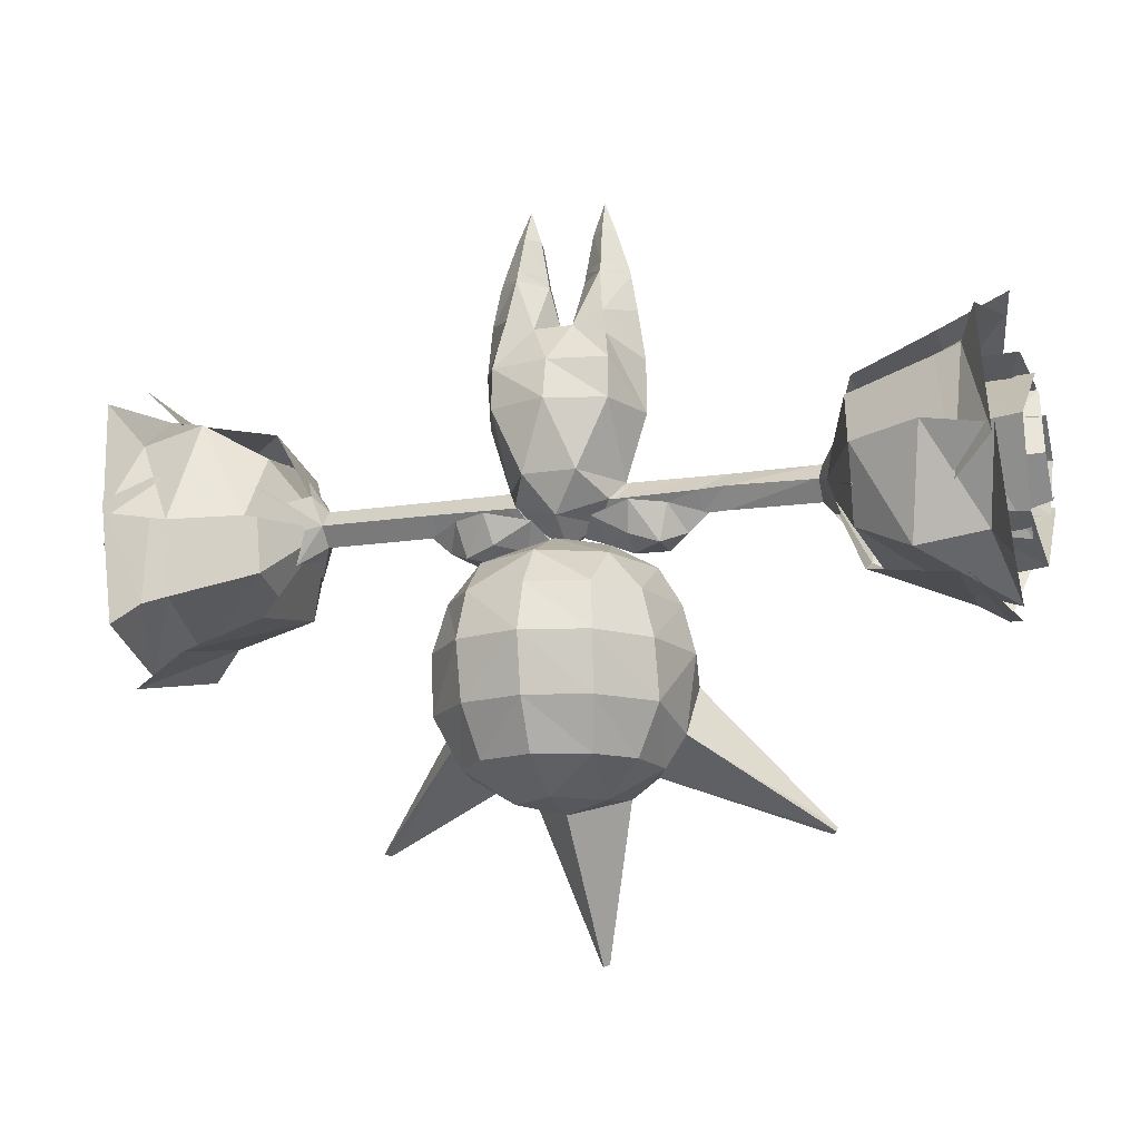
<metadata>
{"format":"obj","ext":"obj","renderer":"f3d","projection":"perspective","resolution":1024,"background":"white","views":[{"elev":-15.1,"azim":-161.6,"up":"+Z"}]}
</metadata>
<code>
o roselia
v -0.2868 0 -1.546
v -0.2868 0.1079 -1.488
v -0.1759 0 -1.499
v -0.3097 0.1709 -1.365
v -0.1258 0.09324 -1.394
v -0.1258 -0.09324 -1.394
v -0.3097 -0.1709 -1.365
v -0.2868 -0.1079 -1.488
v -0.4126 0.07633 -1.527
v -0.453 0.1074 -1.373
v -0.5112 0 -1.478
v -0.4126 -0.07633 -1.527
v -0.453 -0.1074 -1.373
v -0.5964 9.3e-05 -1.402
v -0.07298 0 -1.464
v 0.07298 0 -1.464
v 0.1759 0 -1.499
v 0.2868 0.1079 -1.488
v 0.2868 0 -1.546
v 0.1258 0.09324 -1.394
v 0.3097 0.1709 -1.365
v 0.2868 -0.1079 -1.488
v 0.3097 -0.1709 -1.365
v 0.1258 -0.09324 -1.394
v 0.4126 0.07633 -1.527
v 0.453 0.1074 -1.373
v 0.5112 0 -1.478
v 0.4126 -0.07633 -1.527
v 0.5964 -9.3e-05 -1.402
v 0.453 -0.1074 -1.373
v -0.502 -0.1742 -2.079
v -0.5376 0.001763 -1.982
v -0.4939 0.001763 -2.304
v -0.4065 0.001763 -2.435
v -0.3246 -0.1911 -2.435
v -0.2022 -0.2131 -2.515
v -0.000666 -0.408 -2.405
v -0.364 -0.3559 -1.776
v 0 -0.504 -1.776
v -0.2042 -0.3377 -1.616
v -0.3801 -0.3949 -1.982
v 0 -0.5592 -1.982
v -0.3756 -0.3831 -2.227
v 0 -0.5165 -2.227
v 0 0.01674 -2.604
v -0.1927 0.08174 -2.562
v 0.4939 0.001763 -2.304
v 0.5376 0.001763 -1.982
v 0.502 -0.1742 -2.079
v 0.3246 -0.1911 -2.435
v 0.4065 0.001763 -2.435
v 0.3801 -0.3949 -1.982
v 0.364 -0.3559 -1.776
v 0.3756 -0.3831 -2.227
v 0.1927 0.08174 -2.562
v 0.2022 -0.2131 -2.515
v 0.2042 -0.3377 -1.616
v 0 0.429 -1.616
v 0 0.5524 -1.776
v -0.2562 0.4922 -1.776
v 0 0.1771 -1.503
v 0.268 0.3016 -1.616
v -0.4041 0.3044 -1.776
v -0.268 0.3016 -1.616
v 0.4041 0.3044 -1.776
v 0.2562 0.4922 -1.776
v 0 0.001763 -1.5
v -0.1886 0.001763 -1.503
v 0 -0.2015 -1.503
v 0 0.001763 -1.458
v 0.1886 0.001763 -1.503
v 0.3848 0.001763 -1.616
v 0 0.22 -2.562
v -0.2299 0.3917 -2.435
v 0 0.4621 -2.435
v -0.2691 0.5036 -2.227
v 0 0.5738 -2.227
v -0.2779 0.543 -1.982
v 0 0.6196 -1.982
v -0.4826 0.001763 -1.776
v -0.4611 0.3299 -1.982
v -0.4682 0.2907 -2.227
v -0.3666 0.2383 -2.435
v 0.2299 0.3917 -2.435
v 0.4682 0.2907 -2.227
v 0.4611 0.3299 -1.982
v 0.2691 0.5037 -2.227
v 0.2779 0.543 -1.982
v 0.4826 0.001763 -1.776
v 0.3666 0.2383 -2.435
v -0.3848 0.001763 -1.616
v 0.01732 -0.4919 -3.141
v -0.01732 -0.4919 -3.141
v 0 -0.4616 -3.154
v -0.9616 -0.5005 -2.649
v -0.9814 -0.5005 -2.622
v -0.9822 -0.4702 -2.643
v 0.9822 -0.4702 -2.643
v 0.9814 -0.5005 -2.622
v 0.9616 -0.5005 -2.649
v -1.709 0.4382 -0.9553
v -1.602 0.4094 -0.984
v -1.666 0.4542 -1.496
v -1.619 -0.2463 -1.238
v -1.619 -0.08836 -1.066
v -1.608 0.1346 -1.129
v -1.608 -0.1892 -1.462
v -1.666 -0.07452 -0.8403
v -1.777 0.3466 -1.672
v -1.488 0.3847 -1.721
v -1.555 0.5457 -1.273
v -1.563 -0.1628 -1.767
v -1.674 0.223 -1.798
v -1.607 -0.3252 -1.79
v -1.709 -0.5036 -1.296
v -1.594 0.3433 -1.589
v -1.611 -0.07766 -1.758
v -1.615 -0.4361 -1.364
v -1.617 0.01846 -0.9771
v -1.692 0.3407 -1.25
v -1.601 0.1633 -1.613
v -1.551 -0.5688 -1.511
v -1.568 -0.3438 -0.881
v -1.59 0.2833 -0.8405
v -1.642 0.2629 -1.374
v -1.642 0.05165 -1.591
v -1.613 -0.2987 -1.416
v -1.613 0.09111 -1.017
v -1.59 -0.3216 -1.509
v -1.75 -0.1988 -1.035
v -1.583 0.1918 -0.9426
v -1.74 0.1496 -1.29
v -1.736 0.1044 -1.454
v -1.74 0.03536 -1.173
v -1.736 -0.1249 -1.22
v -1.864 -0.02223 -1.351
v -1.726 -0.1281 -1.374
v -1.728 -0.06771 -1.191
v -1.726 -0.03471 -1.462
v -1.728 0.1412 -1.388
v -1.831 0.5843 -1.371
v -1.95 -0.07299 -1.109
v -1.95 -0.2129 -1.252
v -1.942 0.1696 -1.195
v -1.942 -0.1272 -1.5
v -1.831 0.06658 -0.7289
v -1.782 0.5568 -0.8473
v -1.88 0.4904 -1.825
v -1.839 0.005232 -1.892
v -1.839 0.5587 -1.326
v -1.73 -0.37 -1.857
v -1.855 0.1634 -1.987
v -1.856 -0.7274 -1.378
v -1.928 -0.09877 -1.714
v -1.918 0.2735 -1.595
v -1.929 -0.4077 -1.391
v -1.922 0.3983 -1.244
v -1.925 -0.006608 -0.9528
v -1.904 0.1485 -1.669
v -1.747 -0.3633 -0.7848
v -1.869 -0.6535 -1.249
v -1.863 0.1592 -0.6619
v -1.968 0.00389 -1.482
v -1.968 0.1505 -1.331
v -1.943 -0.27 -1.386
v -1.943 0.0584 -1.05
v -1.892 -0.2898 -0.9199
v -1.909 -0.3306 -1.436
v -1.895 0.1953 -0.93
v -1.936 -0.01426 -1.398
v -1.936 -0.06948 -1.342
v -1.898 -0.001047 -1.281
v -1.898 0.0423 -1.322
v -1.861 -0.01573 -1.341
v -1.073 0 -1.324
v -1.073 0 -1.324
v -1.073 0 -1.324
v -1.073 0 -1.324
v -1.073 0 -1.324
v -1.073 0 -1.324
v -1.073 0 -1.324
v -1.073 0 -1.324
v -1.073 0 -1.324
v -1.073 0 -1.324
v -1.073 -0.00769 -1.331
v -1.051 -0.07248 -1.325
v -1.051 0 -1.403
v -1.051 0 -1.245
v -1.051 0.07249 -1.325
v -1.068 1e-06 -1.245
v -1.068 -0.07248 -1.325
v -1.068 0.07249 -1.325
v -1.068 1e-06 -1.403
v -1.116 0.1406 -1.352
v -1.154 0.2066 -1.236
v -1.116 0.005724 -1.46
v -1.169 0.1412 -1.502
v -1.116 -0.1388 -1.365
v -1.169 -0.1252 -1.515
v -1.16 -0.02307 -1.1
v -1.116 -0.08637 -1.194
v -1.13 0.07938 -1.19
v -1.169 -0.2196 -1.266
v -1.252 0.3429 -1.445
v -1.231 0.3212 -1.075
v -1.251 -0.05604 -0.9864
v -1.282 -0.09759 -1.667
v -1.239 0.255 -1.589
v -1.262 0.4203 -1.299
v -1.252 -0.2668 -1.245
v -1.217 -0.1963 -1.614
v -1.257 0.143 -1.728
v -1.289 -0.2729 -1.362
v -1.289 -0.06245 -1.656
v -1.277 0.2343 -1.527
v -1.316 0.2658 -1.6
v -1.376 0.3539 -1.235
v -1.333 0.09945 -0.9999
v -1.243 0.2511 -0.9729
v -1.209 -0.2458 -0.996
v -1.238 -0.3084 -1.499
v -1.268 0.158 -1.048
v -1.266 -0.1632 -1.097
v -1.293 -0.2606 -1.437
v 1.709 0.4393 -1.701
v 1.602 0.4097 -1.672
v 1.666 0.453 -1.161
v 1.666 -0.07282 -1.814
v 1.777 0.3441 -0.9856
v 1.488 0.3847 -0.9336
v 1.555 0.5456 -1.382
v 1.573 -0.1316 -0.8785
v 1.674 0.2209 -0.8582
v 1.607 -0.326 -0.8647
v 1.709 -0.5029 -1.356
v 1.594 0.3427 -1.067
v 1.611 -0.07852 -0.8967
v 1.623 -0.4397 -1.316
v 1.619 -0.246 -1.416
v 1.619 -0.0878 -1.588
v 1.608 0.1348 -1.526
v 1.608 -0.1894 -1.193
v 1.617 0.01914 -1.678
v 1.692 0.3405 -1.406
v 1.601 0.1627 -1.042
v 1.599 -0.5649 -1.215
v 1.608 -0.2799 -1.744
v 1.59 0.2839 -1.877
v 1.59 -0.3218 -1.146
v 1.75 -0.1967 -1.618
v 1.581 0.1934 -1.721
v 1.642 0.2625 -1.281
v 1.642 0.05078 -1.065
v 1.613 -0.2988 -1.238
v 1.613 0.09162 -1.638
v 1.74 0.1493 -1.366
v 1.736 0.1034 -1.201
v 1.74 0.03605 -1.482
v 1.736 -0.1242 -1.434
v 1.726 -0.1283 -1.281
v 1.728 -0.06701 -1.463
v 1.726 -0.03554 -1.193
v 1.728 0.1405 -1.268
v 1.831 0.5834 -1.286
v 1.831 0.06863 -1.926
v 1.782 0.5583 -1.81
v 1.88 0.4888 -0.8318
v 1.839 0.003162 -0.7632
v 1.839 0.558 -1.331
v 1.73 -0.3725 -0.797
v 1.875 0.1612 -0.6686
v 1.856 -0.727 -1.275
v 1.928 -0.09916 -0.9413
v 1.918 0.273 -1.061
v 1.929 -0.4077 -1.264
v 1.97 -0.07289 -1.546
v 1.97 -0.2128 -1.402
v 1.962 0.1696 -1.46
v 1.962 -0.1273 -1.155
v 1.922 0.3982 -1.411
v 1.925 -0.006225 -1.702
v 1.904 0.1478 -0.986
v 1.747 -0.3595 -1.867
v 1.869 -0.6529 -1.404
v 1.863 0.1609 -1.993
v 1.892 -0.2888 -1.734
v 1.909 -0.3306 -1.218
v 1.895 0.1959 -1.725
v 1.988 0.003893 -1.173
v 1.988 0.1505 -1.324
v 1.963 -0.27 -1.269
v 1.963 0.05854 -1.605
v 1.956 -0.01434 -1.257
v 1.864 -0.02235 -1.304
v 1.956 -0.06949 -1.313
v 1.898 -0.00101 -1.374
v 1.898 0.04224 -1.333
v 1.861 -0.01583 -1.314
v 1.073 0 -1.324
v 1.073 0 -1.324
v 1.073 0 -1.324
v 1.073 0 -1.324
v 1.073 0 -1.324
v 1.073 0 -1.324
v 1.073 0 -1.324
v 1.073 0 -1.324
v 1.073 0 -1.324
v 1.073 0 -1.324
v 1.073 -0.007691 -1.317
v 1.068 -0.07249 -1.325
v 1.068 0 -1.245
v 1.068 0.07249 -1.325
v 1.068 0 -1.403
v 1.116 0.1399 -1.358
v 1.155 0.1333 -1.509
v 1.169 0 -1.098
v 1.116 0.08649 -1.194
v 1.116 -0.1398 -1.358
v 1.15 -0.2157 -1.255
v 1.116 6.4e-05 -1.46
v 1.15 -0.1333 -1.509
v 1.116 -0.08637 -1.194
v 1.169 0.2157 -1.255
v 1.252 0.3429 -1.21
v 1.231 0.3212 -1.58
v 1.247 -0.05188 -1.668
v 1.278 -0.1068 -1
v 1.239 0.255 -1.066
v 1.262 0.4203 -1.356
v 1.23 -0.2954 -1.401
v 1.217 -0.1963 -1.041
v 1.257 0.143 -0.9266
v 1.295 -0.2861 -1.292
v 1.289 -0.06245 -0.9988
v 1.277 0.2343 -1.128
v 1.316 0.2658 -1.055
v 1.389 0.3614 -1.42
v 1.337 0.102 -1.659
v 1.243 0.2511 -1.753
v 1.229 -0.2276 -1.657
v 1.252 -0.4438 -1.185
v 1.268 0.158 -1.607
v 1.266 -0.1632 -1.558
v 1.267 -0.282 -1.212
v 0.1924 -0.07554 -1.322
v 0.2509 0 -1.242
v 0.0746 -0.127 -1.4
v 0.1359 0 -1.406
v 0.1992 0.08889 -1.322
v -0.1359 0 -1.406
v 0 0.1609 -1.4
v -0.0746 -0.127 -1.4
v -0.2019 0.0819 -1.328
v -0.1938 -0.0696 -1.328
v 0 0.2881 -0.7745
v 1e-06 -1.6e-05 -0.5766
v 1e-06 -0.1658 -0.6501
v 0 -0.2281 -0.7406
v 0.2489 0.2404 -0.7745
v 0.2717 -0.2085 -0.8062
v 0.1233 -0.2803 -0.8556
v 0.1249 -0.2736 -0.7592
v -0.2489 0.2404 -0.7745
v -0.2717 -0.2085 -0.8062
v -0.1249 -0.2736 -0.7592
v -0.1233 -0.2803 -0.8556
v 0.1307 -0.0636 -0.1417
v 0.1163 0.01068 -0.1417
v 0.1713 0.06556 -0.1417
v 0.2197 0.0195 -0.1417
v 0.1946 -0.05815 -0.1417
v 0.2549 -0.1743 -0.5164
v 0.3185 0.04476 -0.5164
v 0.2086 0.1834 -0.5481
v 0.1641 0 0.003207
v -0.1163 0.01068 -0.1417
v -0.1307 -0.0636 -0.1417
v -0.2197 0.0195 -0.1417
v -0.1713 0.06556 -0.1417
v -0.1946 -0.05815 -0.1417
v -0.3185 0.04476 -0.5164
v -0.2549 -0.1743 -0.5164
v -0.2086 0.1834 -0.5481
v -0.1641 0 0.003207
v -0.272 0 -1.243
v -0.2262 0.08027 -1.331
v -0.573 0.07194 -1.323
v -0.573 -0.003029 -1.245
v -0.1764 0 -1.417
v -0.2327 -0.07426 -1.331
v -0.573 -0.07296 -1.327
v -0.573 0.001957 -1.403
v -0.6819 -0.07388 -1.33
v -0.6816 0.005707 -1.401
v -0.6823 -0.009334 -1.244
v -0.6819 0.07043 -1.316
v 0.2327 0.08027 -1.331
v 0.272 0 -1.243
v 0.573 -2e-06 -1.245
v 0.573 0.07248 -1.325
v 0.1764 0 -1.417
v 0.573 -2e-06 -1.403
v 0.573 -0.07249 -1.325
v 0.2327 -0.07426 -1.331
v 0.6819 -2e-06 -1.403
v 0.6819 -0.07249 -1.325
v 0.6819 -2e-06 -1.245
v 0.6819 0.07248 -1.325
v 1.051 0 -1.403
v 1.051 -0.07249 -1.325
v 1.051 0 -1.245
v 1.051 0.07249 -1.325
v 0.119 -0.1923 -1.243
v 0 0.3278 -0.9521
v 0.1151 0.2497 -1.243
v -0.1151 0.2497 -1.243
v 0.2498 0.2467 -0.9521
v 0.3416 0 -0.9521
v 0.2069 -0.2158 -0.9521
v -0.119 -0.1923 -1.243
v -0.2498 0.2467 -0.9521
v -0.3416 0 -0.9521
v -0.2069 -0.2158 -0.9521
v -0.2509 0 -1.242
v 0 -0.2722 -0.9593
v 0.08332 0.1953 -0.6054
v 0.1077 -0.2071 -0.6484
v 0.02603 0 -0.565
v 0.2313 0.2116 -0.6619
v 0.3473 0.02801 -0.7297
v 0.269 -0.196 -0.6976
v -0.08332 0.1953 -0.6054
v -0.114 -0.2071 -0.6484
v -0.02603 0 -0.565
v -0.3473 0.02801 -0.7297
v -0.2313 0.2116 -0.6619
v -0.269 -0.196 -0.6976
v 0.199 0.08001 -1.331
v 0.1444 0 -1.417
v 0.1953 -0.06799 -1.331
v 0.1156 -0.1181 -0.3099
v 0.08563 0.01376 -0.3099
v 0.2877 0.03433 -0.3548
v 0.2358 -0.1242 -0.3548
v 0.1827 0.1351 -0.3548
v 0.1079 -0.1362 -0.3548
v 0.07797 0.01478 -0.3548
v 0.1818 0.1177 -0.3099
v 0.277 0.03062 -0.3125
v 0.2278 -0.1076 -0.3099
v -0.1444 0 -1.417
v -0.08563 0.01376 -0.3099
v -0.1156 -0.1181 -0.3099
v -0.2358 -0.1242 -0.3548
v -0.2877 0.03433 -0.3548
v -0.1827 0.1351 -0.3548
v -0.07797 0.01478 -0.3548
v -0.1079 -0.1362 -0.3548
v -0.277 0.03062 -0.3125
v -0.1818 0.1177 -0.3099
v -0.2278 -0.1076 -0.3099
f 78 59 79
f 78 60 59
f 81 60 78
f 81 63 60
f 66 79 59
f 66 88 79
f 65 88 66
f 65 86 88
f 41 39 38
f 41 42 39
f 43 42 41
f 43 44 42
f 42 53 39
f 42 52 53
f 44 52 42
f 44 54 52
f 94 56 92
f 94 45 56
f 93 45 94
f 93 36 45
f 97 35 95
f 97 33 35
f 96 33 97
f 96 31 33
f 47 100 50
f 47 98 100
f 49 98 47
f 49 99 98
f 31 32 33
f 31 41 32
f 43 41 31
f 31 96 43
f 95 43 96
f 95 35 43
f 37 43 35
f 37 44 43
f 54 44 37
f 37 50 54
f 56 50 37
f 56 51 50
f 55 51 56
f 56 45 55
f 50 51 47
f 95 96 97
f 37 92 56
f 37 93 92
f 36 93 37
f 37 35 36
f 34 36 35
f 34 46 36
f 45 36 46
f 33 34 35
f 92 93 94
f 100 54 50
f 100 99 54
f 98 99 100
f 49 54 99
f 49 52 54
f 48 52 49
f 49 47 48
f 39 40 38
f 39 57 40
f 53 57 39
f 5 2 4
f 5 3 2
f 15 3 5
f 15 6 3
f 8 3 6
f 8 1 3
f 12 1 8
f 9 1 12
f 11 9 12
f 11 10 9
f 14 10 11
f 11 13 14
f 12 13 11
f 12 7 13
f 8 7 12
f 8 6 7
f 1 2 3
f 1 9 2
f 4 2 9
f 9 10 4
f 21 18 20
f 21 25 18
f 26 25 21
f 26 27 25
f 29 27 26
f 29 30 27
f 28 27 30
f 28 25 27
f 19 25 28
f 19 18 25
f 17 18 19
f 17 20 18
f 16 20 17
f 17 24 16
f 22 24 17
f 22 23 24
f 28 23 22
f 28 30 23
f 19 22 17
f 19 28 22
f 64 60 63
f 64 58 60
f 61 58 64
f 61 62 58
f 66 58 62
f 66 59 58
f 60 58 59
f 62 65 66
f 101 103 141
f 101 102 103
f 146 102 101
f 146 108 102
f 143 105 142
f 143 104 105
f 145 104 143
f 145 107 104
f 106 144 142
f 105 106 142
f 205 108 206
f 205 102 108
f 204 102 205
f 204 103 102
f 110 209 208
f 110 111 209
f 109 111 110
f 109 150 111
f 112 208 207
f 112 110 208
f 149 110 112
f 149 109 110
f 113 151 152
f 113 114 151
f 212 114 113
f 212 211 114
f 115 211 210
f 115 114 211
f 153 114 115
f 153 151 114
f 116 154 155
f 116 117 154
f 215 117 116
f 215 214 117
f 118 214 213
f 118 117 214
f 156 117 118
f 156 154 117
f 119 157 158
f 119 120 157
f 218 120 119
f 218 217 120
f 121 217 216
f 121 120 217
f 159 120 121
f 159 157 120
f 122 160 161
f 122 123 160
f 221 123 122
f 221 220 123
f 124 220 219
f 124 123 220
f 162 123 124
f 162 160 123
f 164 126 163
f 164 125 126
f 166 125 164
f 166 128 125
f 127 165 163
f 126 127 163
f 129 167 168
f 129 130 167
f 224 130 129
f 224 223 130
f 131 223 222
f 131 130 223
f 169 130 131
f 169 167 130
f 105 175 106
f 105 104 175
f 107 175 104
f 205 176 204
f 205 206 176
f 101 147 146
f 101 141 147
f 208 177 207
f 208 209 177
f 148 109 149
f 148 150 109
f 211 178 210
f 211 212 178
f 214 179 213
f 214 215 179
f 217 180 216
f 217 218 180
f 220 181 219
f 220 221 181
f 126 182 127
f 126 125 182
f 128 182 125
f 223 183 222
f 223 224 183
f 170 132 133
f 170 136 132
f 134 132 136
f 134 184 132
f 135 184 134
f 134 171 135
f 136 171 134
f 184 133 132
f 172 137 138
f 172 174 137
f 139 137 174
f 139 185 137
f 140 185 139
f 139 173 140
f 174 173 139
f 185 138 137
f 225 227 264
f 225 226 227
f 265 226 225
f 265 228 226
f 325 228 326
f 325 226 228
f 324 226 325
f 324 227 226
f 230 329 328
f 230 231 329
f 229 231 230
f 229 269 231
f 232 328 327
f 232 230 328
f 268 230 232
f 268 229 230
f 233 270 271
f 233 234 270
f 332 234 233
f 332 331 234
f 235 331 330
f 235 234 331
f 272 234 235
f 272 270 234
f 236 273 274
f 236 237 273
f 335 237 236
f 335 334 237
f 238 334 333
f 238 237 334
f 275 237 238
f 275 273 237
f 277 240 276
f 277 239 240
f 279 239 277
f 279 242 239
f 241 278 276
f 240 241 276
f 243 280 281
f 243 244 280
f 338 244 243
f 338 337 244
f 245 337 336
f 245 244 337
f 282 244 245
f 282 280 244
f 246 283 284
f 246 247 283
f 341 247 246
f 341 340 247
f 248 340 339
f 248 247 340
f 285 247 248
f 285 283 247
f 249 286 287
f 249 250 286
f 344 250 249
f 344 343 250
f 251 343 342
f 251 250 343
f 288 250 251
f 288 286 250
f 290 253 289
f 290 252 253
f 292 252 290
f 292 255 252
f 254 291 289
f 253 254 289
f 325 299 324
f 325 326 299
f 225 266 265
f 225 264 266
f 328 300 327
f 328 329 300
f 267 229 268
f 267 269 229
f 331 301 330
f 331 332 301
f 334 302 333
f 334 335 302
f 240 303 241
f 240 239 303
f 242 303 239
f 337 304 336
f 337 338 304
f 340 305 339
f 340 341 305
f 343 306 342
f 343 344 306
f 253 307 254
f 253 252 307
f 255 307 252
f 293 256 257
f 293 294 256
f 258 256 294
f 258 308 256
f 259 308 258
f 258 295 259
f 294 295 258
f 308 257 256
f 296 260 261
f 296 298 260
f 262 260 298
f 262 309 260
f 263 309 262
f 262 297 263
f 298 297 262
f 309 261 260
f 413 345 346
f 413 347 345
f 420 347 413
f 420 352 347
f 424 352 420
f 424 354 352
f 439 349 438
f 439 348 349
f 440 348 439
f 440 345 348
f 368 441 367
f 368 442 441
f 369 442 368
f 369 448 442
f 370 448 369
f 370 449 448
f 371 449 370
f 371 450 449
f 367 450 371
f 367 441 450
f 372 443 444
f 372 373 443
f 431 373 372
f 431 430 373
f 373 445 443
f 373 374 445
f 430 374 373
f 430 429 374
f 414 359 417
f 414 355 359
f 421 355 414
f 421 363 355
f 345 440 346
f 346 418 419
f 413 346 419
f 346 438 349
f 359 355 426
f 429 359 426
f 445 449 443
f 445 448 449
f 447 448 445
f 447 442 448
f 446 442 447
f 446 441 442
f 444 441 446
f 444 450 441
f 443 450 444
f 443 449 450
f 377 452 376
f 377 453 452
f 380 453 377
f 380 461 453
f 378 461 380
f 378 459 461
f 379 459 378
f 379 460 459
f 376 460 379
f 376 452 460
f 454 381 382
f 454 455 381
f 461 455 454
f 461 459 455
f 455 383 381
f 455 456 383
f 459 456 455
f 459 460 456
f 435 383 436
f 435 381 383
f 437 381 435
f 437 382 381
f 422 424 420
f 423 422 420
f 363 432 355
f 363 436 432
f 422 436 363
f 422 435 436
f 452 456 460
f 452 457 456
f 453 457 452
f 453 458 457
f 461 458 453
f 461 454 458
f 353 385 424
f 353 386 385
f 451 386 353
f 451 389 386
f 354 389 451
f 354 390 389
f 424 390 354
f 424 385 390
f 388 386 387
f 388 385 386
f 391 385 388
f 391 390 385
f 392 390 391
f 392 389 390
f 387 389 392
f 387 386 389
f 391 394 392
f 391 393 394
f 388 393 391
f 388 395 393
f 387 395 388
f 387 396 395
f 392 396 387
f 392 394 396
f 393 187 394
f 393 186 187
f 395 186 393
f 395 188 186
f 396 188 395
f 396 189 188
f 394 189 396
f 394 187 189
f 191 188 190
f 191 186 188
f 193 186 191
f 193 187 186
f 192 187 193
f 192 189 187
f 190 189 192
f 190 188 189
f 346 397 438
f 346 398 397
f 440 398 346
f 440 404 398
f 439 404 440
f 439 401 404
f 438 401 439
f 438 397 401
f 400 398 399
f 400 397 398
f 402 397 400
f 402 401 397
f 403 401 402
f 403 404 401
f 399 404 403
f 399 398 404
f 405 403 402
f 405 406 403
f 409 406 405
f 409 410 406
f 313 410 409
f 313 310 410
f 406 399 403
f 406 407 399
f 410 407 406
f 410 411 407
f 310 411 410
f 310 311 411
f 408 402 400
f 408 405 402
f 412 405 408
f 412 409 405
f 312 409 412
f 312 313 409
f 407 400 399
f 407 408 400
f 411 408 407
f 411 412 408
f 311 412 411
f 311 312 412
f 432 426 355
f 432 356 426
f 434 356 432
f 434 433 356
f 357 356 433
f 357 427 356
f 358 427 357
f 358 362 427
f 361 362 358
f 361 360 362
f 419 360 361
f 419 418 360
f 430 360 418
f 430 431 360
f 362 360 431
f 431 427 362
f 433 358 357
f 433 365 358
f 437 365 433
f 437 364 365
f 435 364 437
f 435 422 364
f 423 364 422
f 423 366 364
f 425 366 423
f 425 358 366
f 361 358 425
f 425 419 361
f 413 419 425
f 425 420 413
f 423 420 425
f 365 366 358
f 365 364 366
f 356 428 426
f 356 427 428
f 426 374 429
f 426 445 374
f 447 445 426
f 426 428 447
f 446 447 428
f 428 427 446
f 372 446 427
f 372 444 446
f 431 372 427
f 421 422 363
f 421 424 422
f 416 424 421
f 416 353 424
f 351 353 416
f 351 350 353
f 67 350 351
f 67 352 350
f 347 352 67
f 67 348 347
f 351 348 67
f 351 349 348
f 415 349 351
f 415 346 349
f 417 346 415
f 417 418 346
f 359 418 417
f 359 430 418
f 429 430 359
f 347 348 345
f 416 415 351
f 416 414 415
f 421 414 416
f 415 414 417
f 350 451 353
f 350 354 451
f 352 354 350
f 383 432 436
f 383 456 432
f 457 432 456
f 457 434 432
f 458 434 457
f 458 433 434
f 382 433 458
f 382 437 433
f 458 454 382
f 367 375 368
f 367 371 375
f 370 375 371
f 370 369 375
f 368 375 369
f 376 384 377
f 376 379 384
f 378 384 379
f 378 380 384
f 377 384 380
f 195 192 194
f 195 202 192
f 190 192 202
f 202 200 190
f 201 190 200
f 201 191 190
f 203 191 201
f 203 198 191
f 199 191 198
f 199 193 191
f 196 193 199
f 196 197 193
f 192 193 197
f 197 194 192
f 315 312 314
f 315 313 312
f 320 313 315
f 320 321 313
f 310 313 321
f 321 318 310
f 319 310 318
f 319 322 310
f 311 310 322
f 322 316 311
f 317 311 316
f 317 312 311
f 323 312 317
f 323 314 312
f 74 77 75
f 74 76 77
f 83 76 74
f 83 82 76
f 34 82 83
f 34 33 82
f 76 79 77
f 76 78 79
f 82 78 76
f 82 81 78
f 32 41 38
f 80 32 38
f 48 89 53
f 52 48 53
f 77 84 75
f 77 87 84
f 79 87 77
f 79 88 87
f 87 90 84
f 87 85 90
f 88 85 87
f 88 86 85
f 51 90 85
f 47 51 85
f 55 90 51
f 55 84 90
f 73 84 55
f 73 75 84
f 74 75 73
f 73 46 74
f 45 46 73
f 73 55 45
f 46 83 74
f 46 34 83
f 69 40 57
f 69 68 40
f 70 68 69
f 70 61 68
f 71 61 70
f 71 62 61
f 72 62 71
f 72 65 62
f 89 65 72
f 89 86 65
f 48 86 89
f 48 85 86
f 47 85 48
f 69 71 70
f 69 57 71
f 72 71 57
f 57 53 72
f 89 72 53
f 64 68 61
f 64 91 68
f 63 91 64
f 63 80 91
f 81 80 63
f 81 32 80
f 82 32 81
f 82 33 32
f 91 40 68
f 91 38 40
f 80 38 91

</code>
